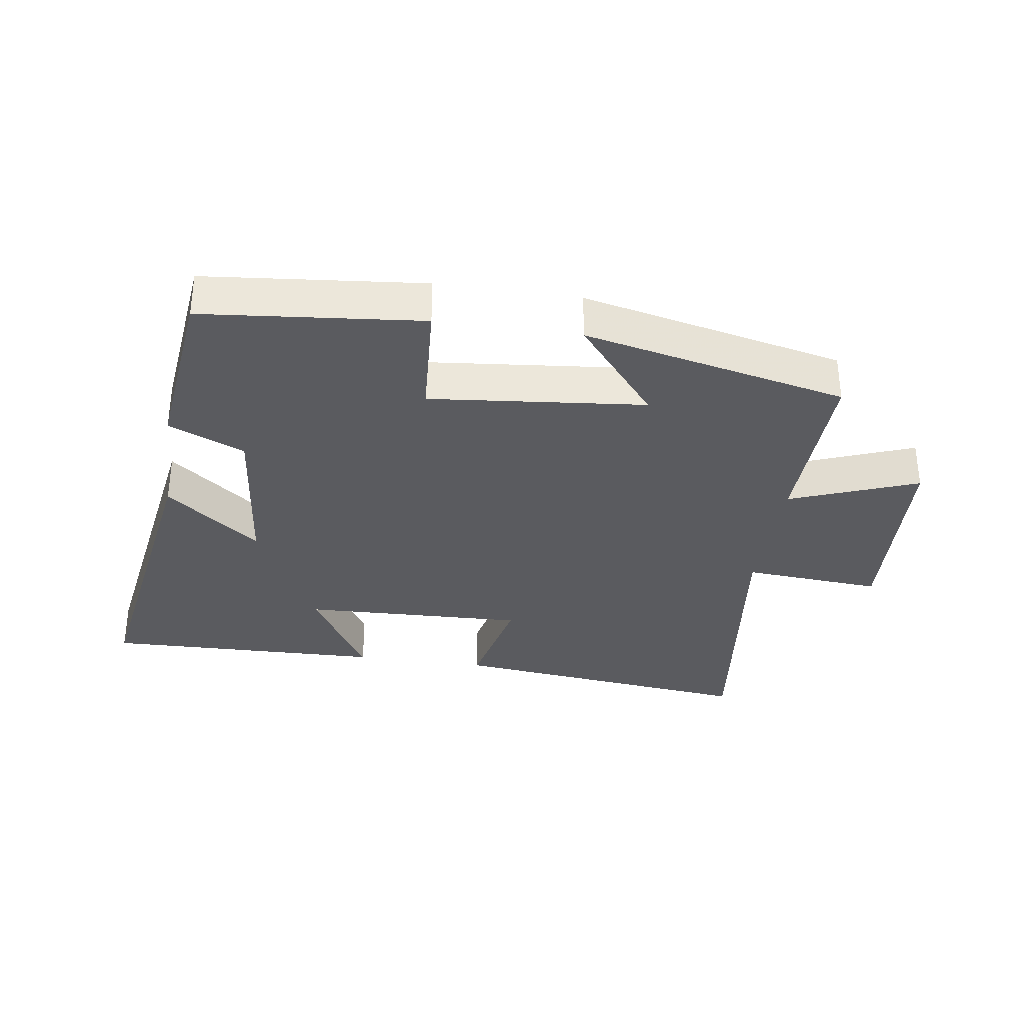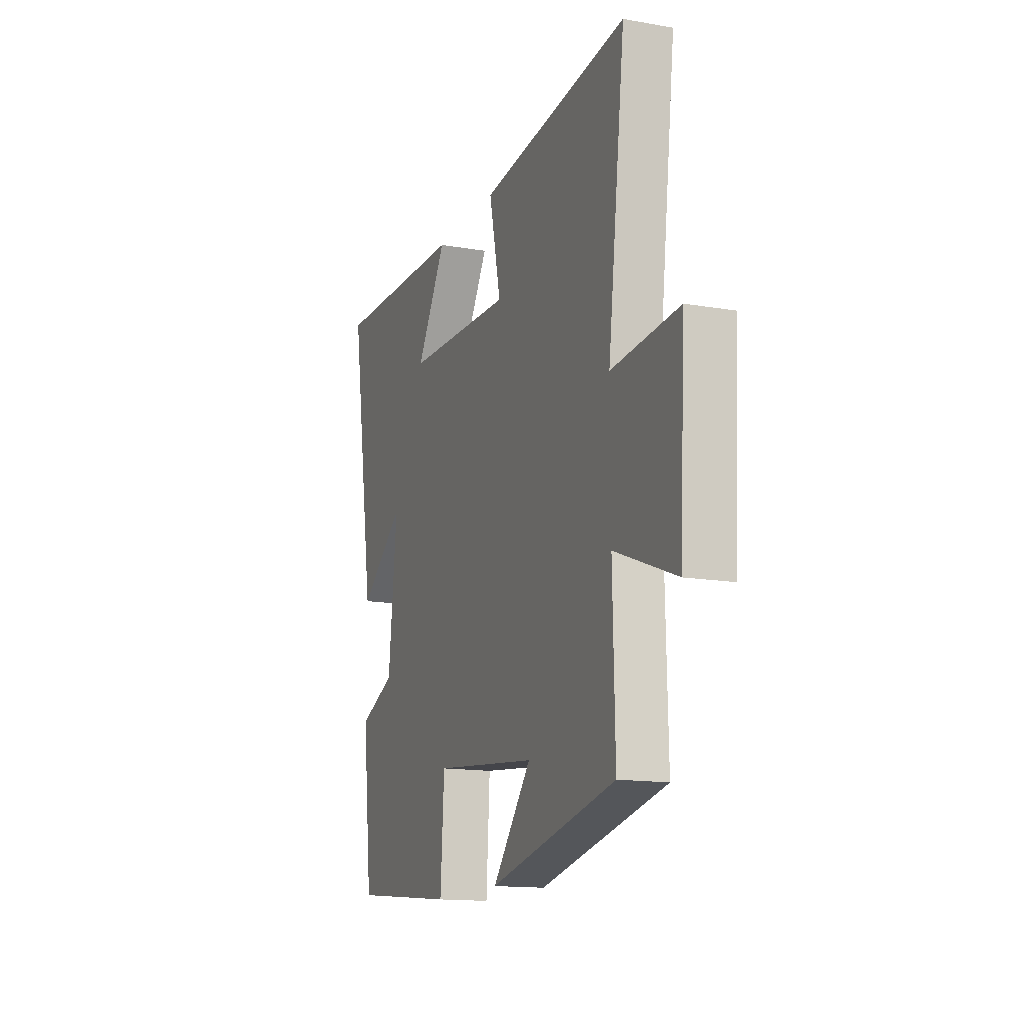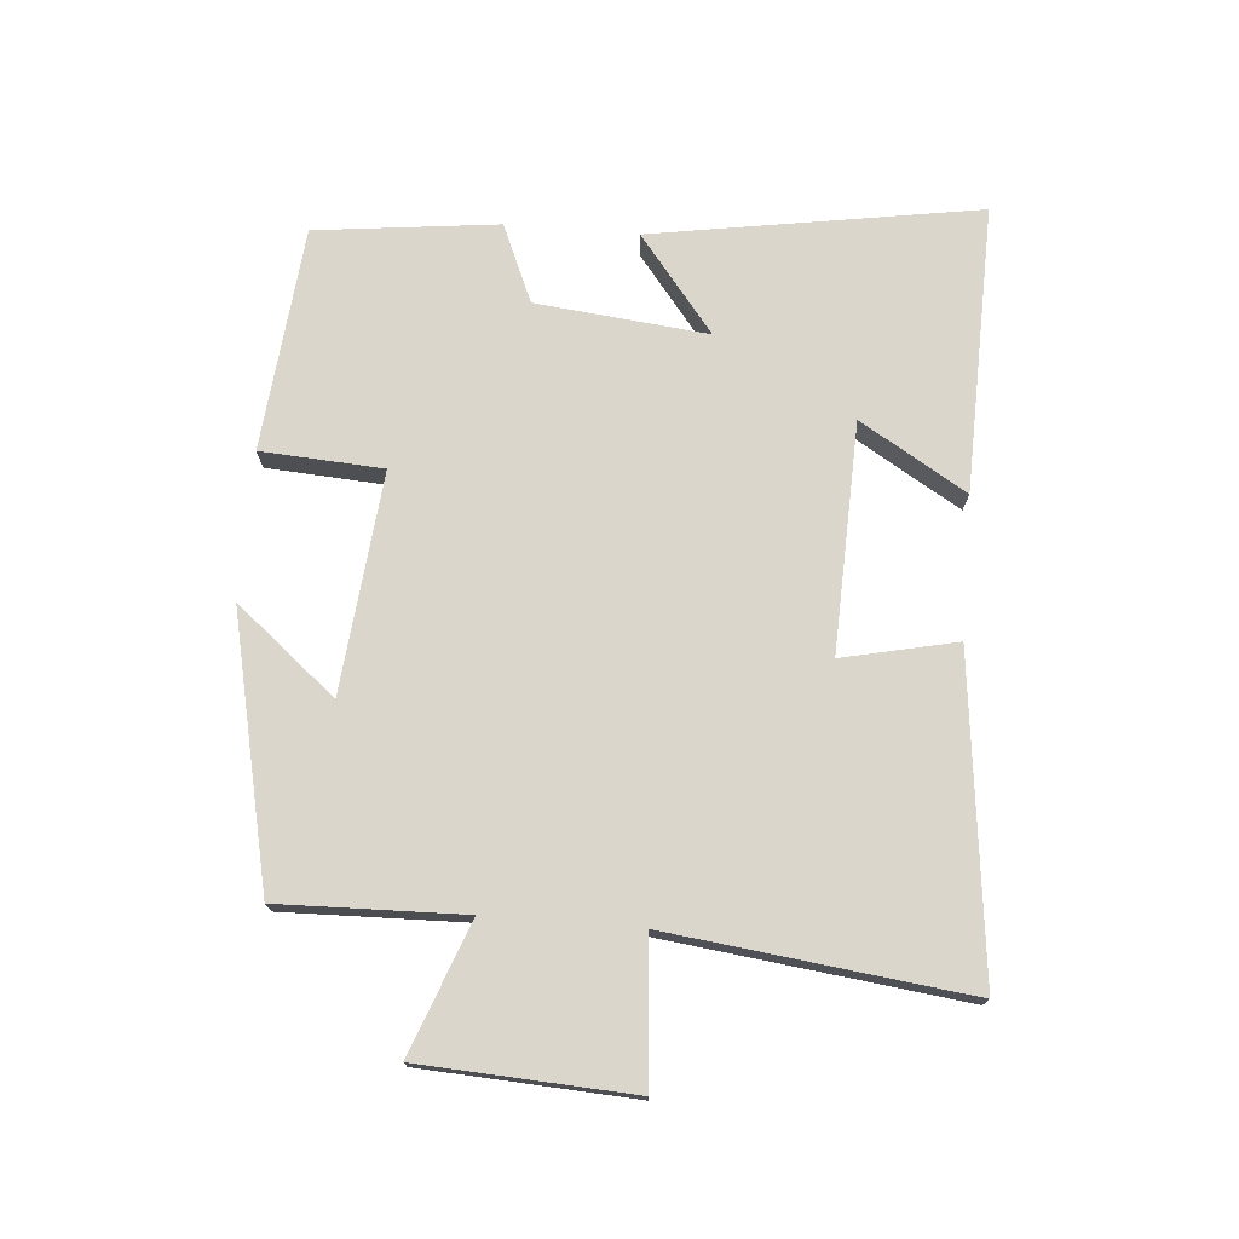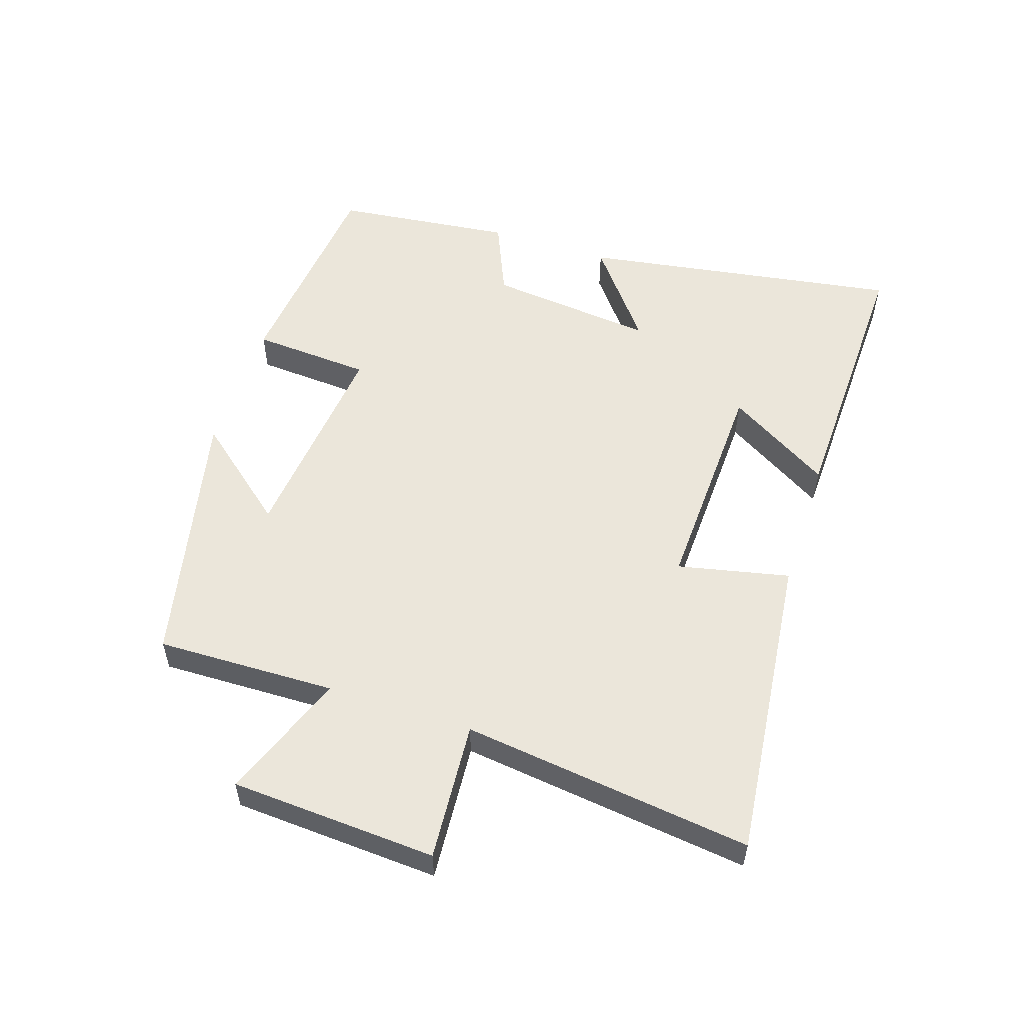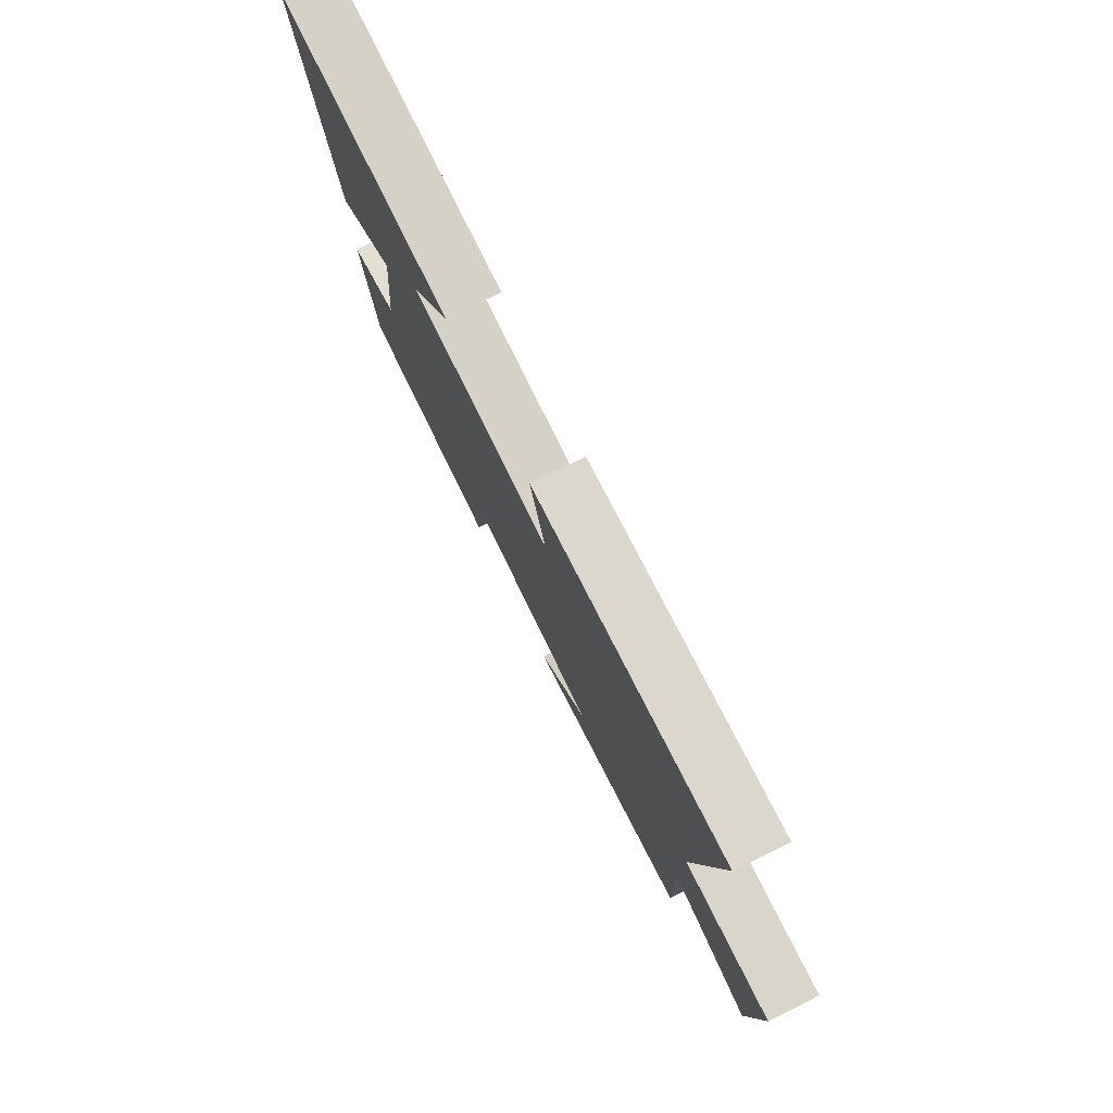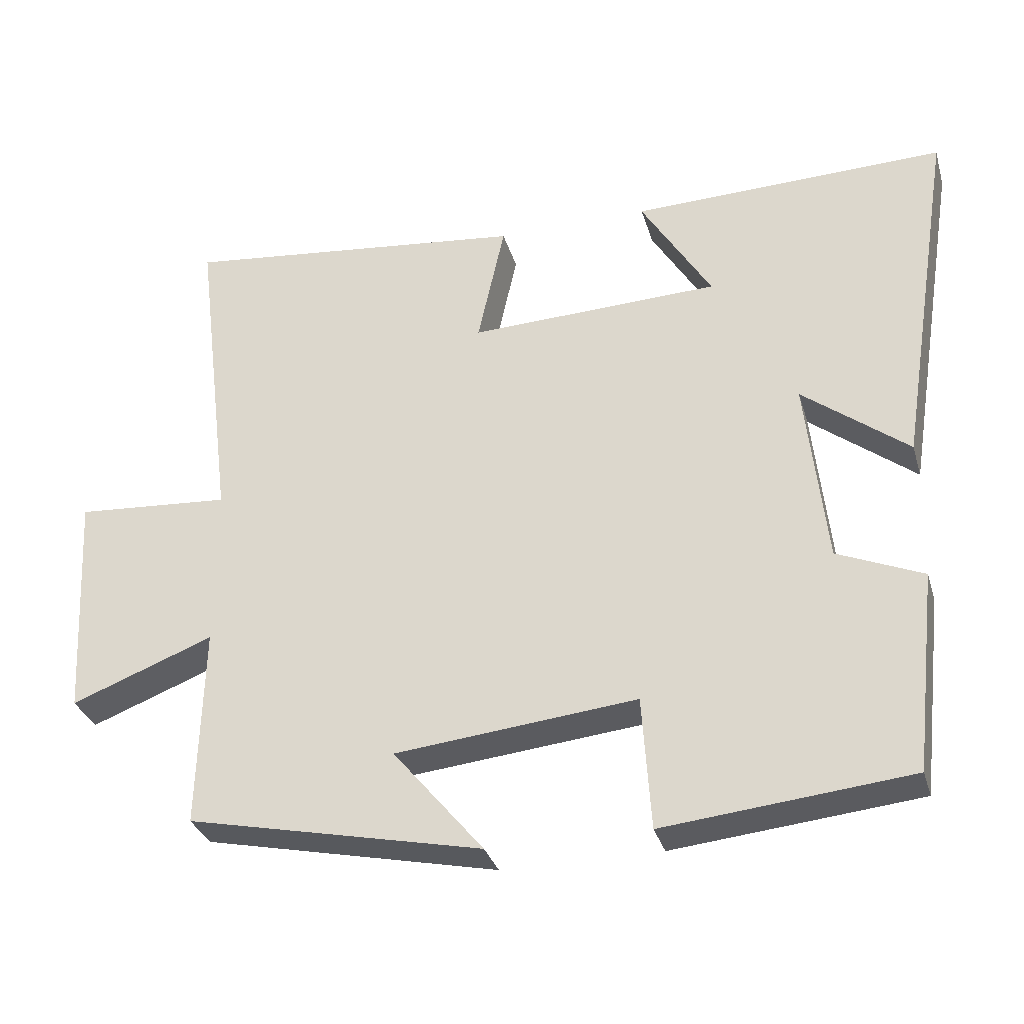
<metadata>
{"format":"obj","ext":"obj","renderer":"f3d","projection":"perspective","resolution":1024,"background":"white","views":[{"elev":-33.4,"azim":171.6,"up":"+Y"},{"elev":-14.5,"azim":-110.9,"up":"+Z"},{"elev":73.9,"azim":-85.4,"up":"+Y"},{"elev":54.8,"azim":-71.8,"up":"+Y"},{"elev":77.9,"azim":-116.4,"up":"+Z"},{"elev":-32.4,"azim":15.7,"up":"+Z"}]}
</metadata>
<code>
v -0.556 0.07 0.554
v -0.072 0.07 0.5
v -0.11 0.07 0.326
v 0.24 0.07 0.338
v 0.142 0.07 0.5
v 0.58 0.07 0.511
v 0.5 0.07 0.011
v 0.353 0.07 0.126
v 0.381 0.07 -0.136
v 0.5 0.07 -0.187
v 0.468 0.07 -0.466
v 0.126 0.07 -0.5
v 0.114 0.07 -0.314
v -0.222 0.07 -0.348
v -0.096 0.07 -0.5
v -0.507 0.07 -0.41
v -0.5 0.07 -0.129
v -0.699 0.07 -0.205
v -0.717 0.07 0.117
v -0.5 0.07 0.101
v -0.556 0 0.554
v -0.072 0 0.5
v -0.11 0 0.326
v 0.24 0 0.338
v 0.142 0 0.5
v 0.58 0 0.511
v 0.5 0 0.011
v 0.353 0 0.126
v 0.381 0 -0.136
v 0.5 0 -0.187
v 0.468 0 -0.466
v 0.126 0 -0.5
v 0.114 0 -0.314
v -0.222 0 -0.348
v -0.096 0 -0.5
v -0.507 0 -0.41
v -0.5 0 -0.129
v -0.699 0 -0.205
v -0.717 0 0.117
v -0.5 0 0.101
f 17 18 19 20
f 14 15 16 17
f 13 14 17 20
f 10 11 12 13
f 9 10 13 20
f 8 9 20
f 6 7 8
f 4 5 6
f 4 6 8
f 3 4 8 20
f 1 2 3 20
f 40 39 38 37
f 37 36 35 34
f 40 37 34 33
f 33 32 31 30
f 40 33 30 29
f 40 29 28
f 28 27 26
f 26 25 24
f 28 26 24
f 40 28 24 23
f 40 23 22 21
f 1 21 22 2
f 2 22 23 3
f 3 23 24 4
f 4 24 25 5
f 5 25 26 6
f 6 26 27 7
f 7 27 28 8
f 8 28 29 9
f 9 29 30 10
f 10 30 31 11
f 11 31 32 12
f 12 32 33 13
f 13 33 34 14
f 14 34 35 15
f 15 35 36 16
f 16 36 37 17
f 17 37 38 18
f 18 38 39 19
f 19 39 40 20
f 20 40 21 1

</code>
